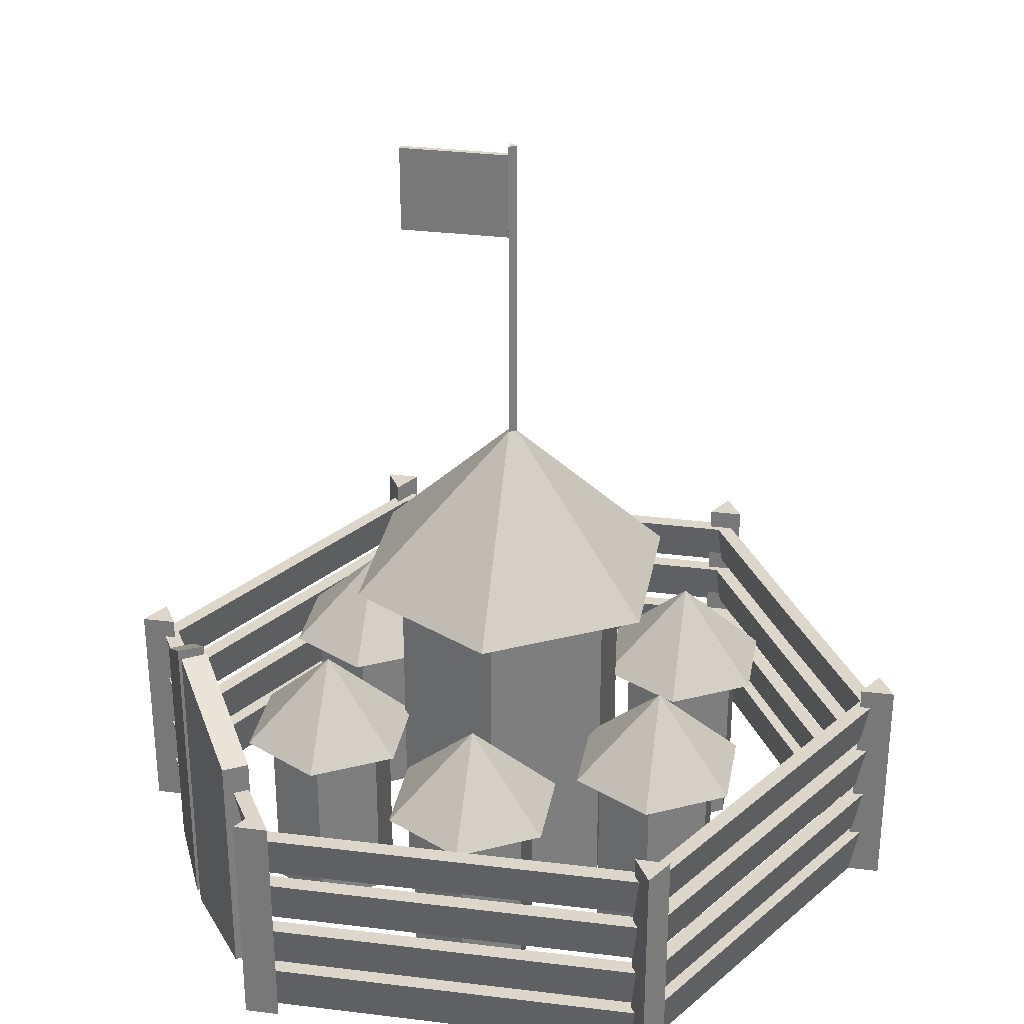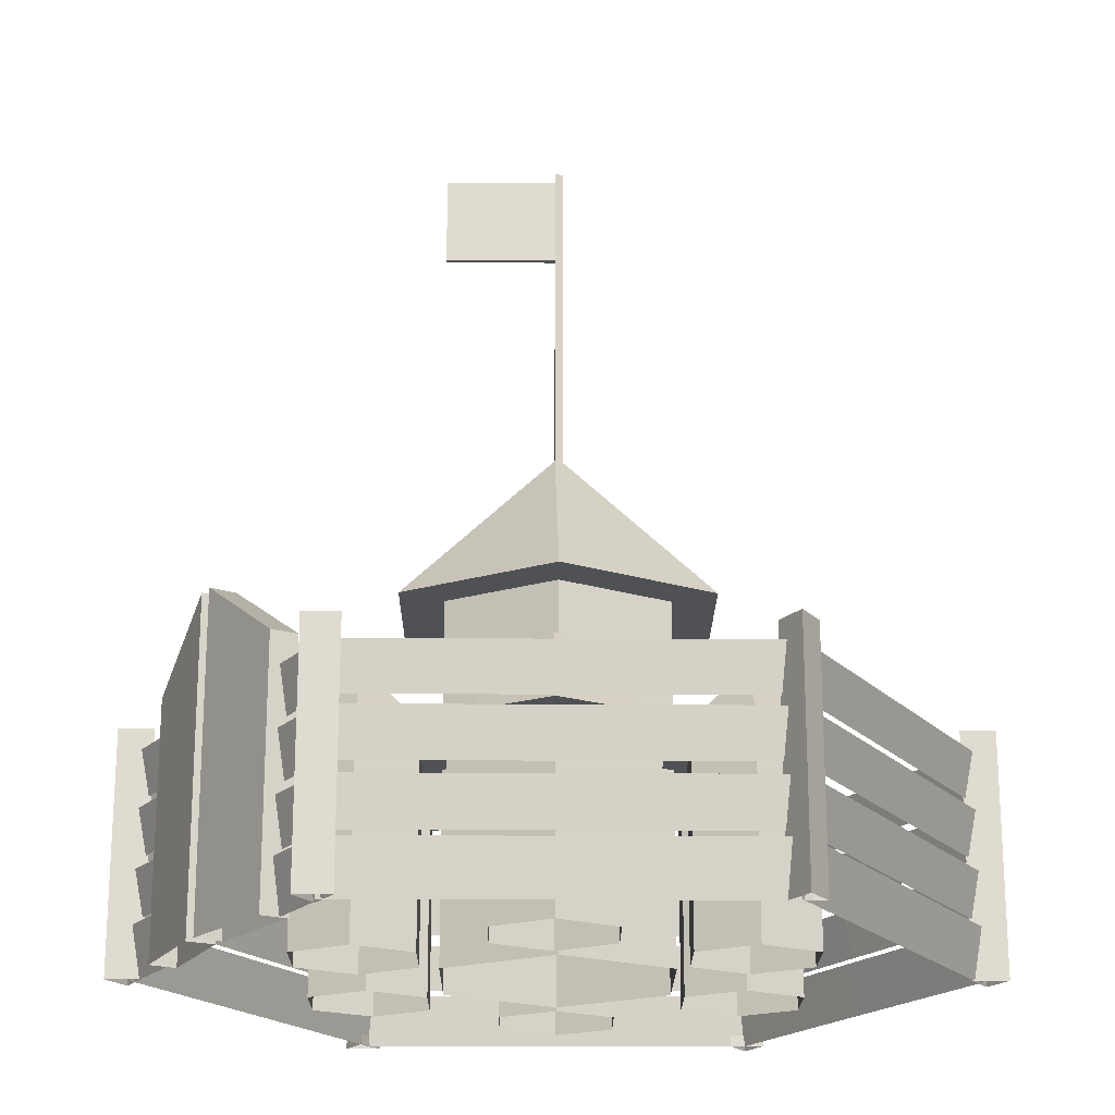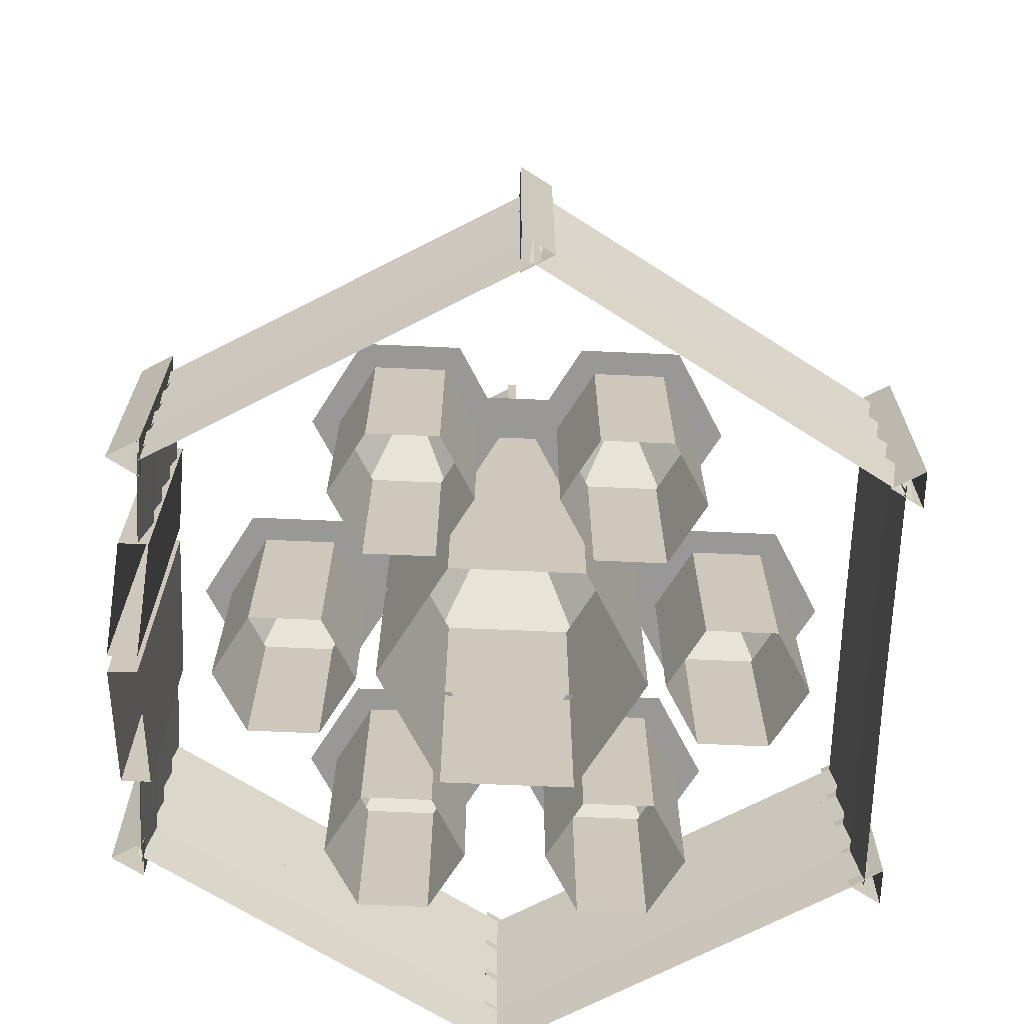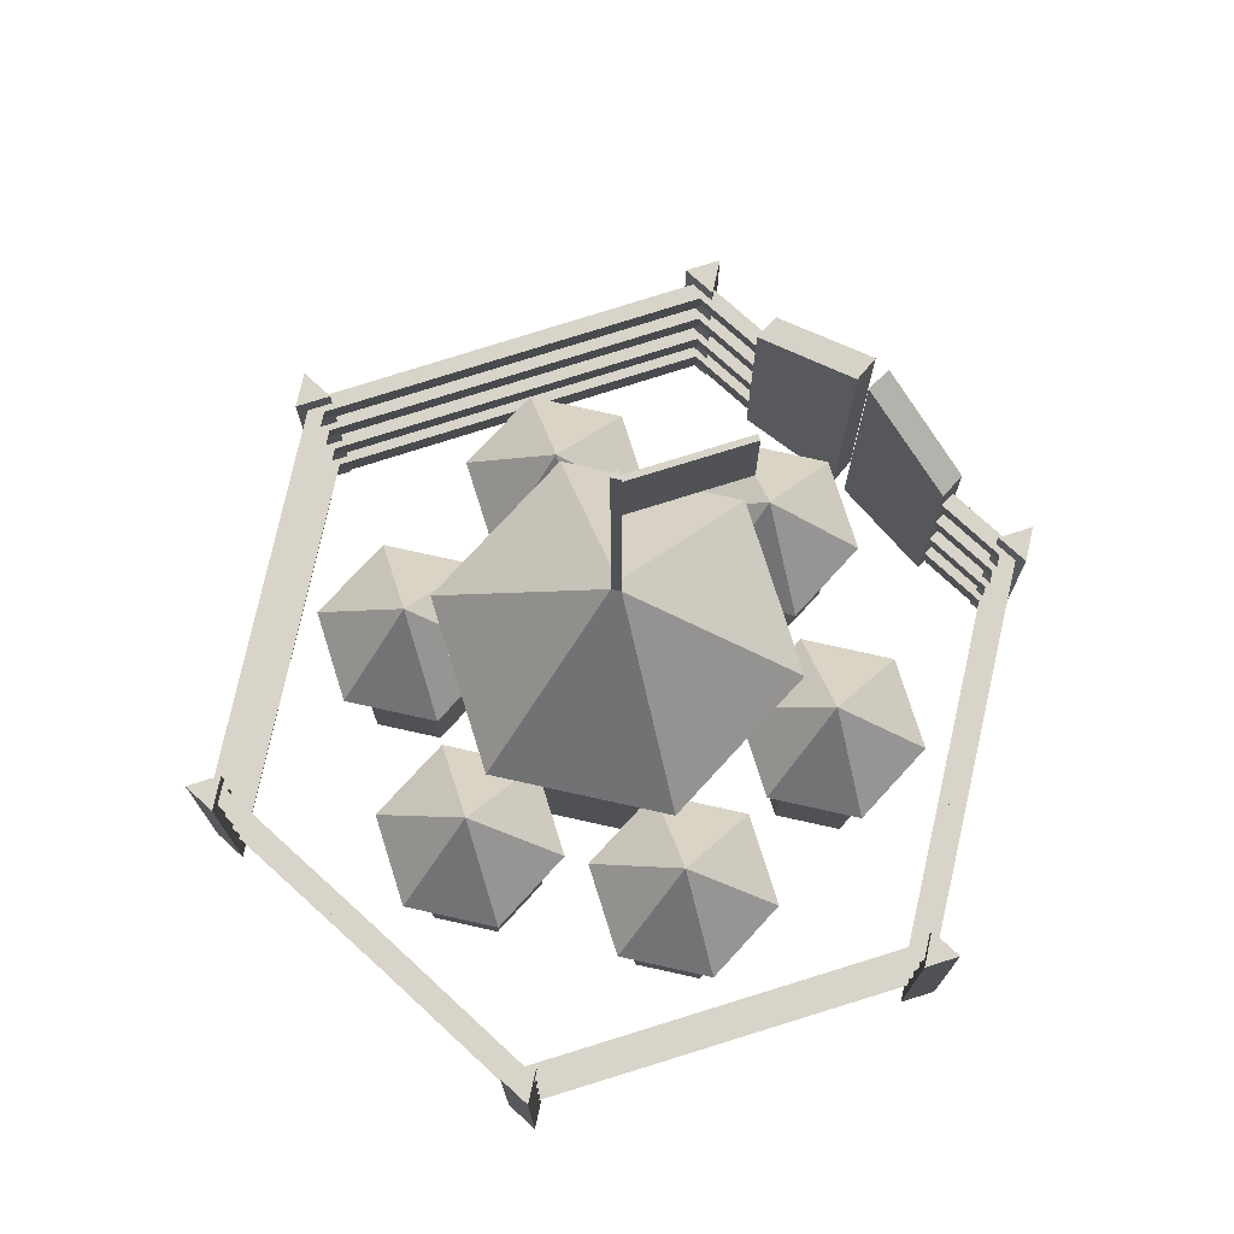
<metadata>
{"format":"obj","ext":"obj","renderer":"f3d","projection":"perspective","resolution":1024,"background":"white","views":[{"elev":30.8,"azim":40.2,"up":"+Y"},{"elev":-20.0,"azim":29.5,"up":"+Y"},{"elev":-68.6,"azim":57.5,"up":"+Y"},{"elev":75.3,"azim":-167.5,"up":"+Y"}]}
</metadata>
<code>
o decorator_building_city2.001_Cylinder.003
v 0.1312 0 -0.2159
v 0.181 0.7107 -0.3021
v 0.2568 0 0.001528
v 0.3564 0.7107 0.001528
v 0.1312 0 0.2189
v 0.181 0.7107 0.3052
v -0.1198 0 0.2189
v -0.1696 0.7107 0.3052
v -0.2453 0 0.001528
v -0.3449 0.7107 0.001528
v -0.1198 0 -0.2159
v -0.1696 0.7107 -0.3021
v 0.01516 1.048 -0.003934
v 0.005704 1.048 0.01245
v -0.003757 1.048 -0.003934
v 0.01517 1.692 -0.003934
v 0.005704 1.692 0.01245
v -0.003757 1.692 -0.003934
v 0.0036 1.494 0.008601
v -0.001976 1.494 -0.001058
v 0.003601 1.672 0.008601
v -0.001976 1.672 -0.001058
v -0.195 1.494 0.1102
v -0.1895 1.494 0.1198
v -0.195 1.672 0.1102
v -0.1895 1.672 0.1198
v 0.1312 0.7107 -0.2159
v 0.2568 0.7107 0.001528
v 0.1312 0.7107 0.2189
v -0.1198 0.7107 0.2189
v -0.2453 0.7107 0.001528
v -0.1198 0.7107 -0.2159
v 0.7101 0.4445 0.4048
v 0.7063 0.4445 -0.4128
v 0.6779 0.4445 0.4049
v 0.6742 0.4445 -0.4127
v 0.694 0.3513 0.4048
v 0.6902 0.3513 -0.4128
v 0.7101 0.329 0.4048
v 0.7063 0.329 -0.4128
v 0.6779 0.329 0.4049
v 0.6742 0.329 -0.4127
v 0.694 0.2358 0.4048
v 0.6902 0.2358 -0.4128
v 0.7101 0.21 0.4048
v 0.7063 0.21 -0.4128
v 0.6779 0.21 0.4049
v 0.6742 0.21 -0.4127
v 0.694 0.1168 0.4048
v 0.6902 0.1168 -0.4128
v 0.7101 0.1031 0.4048
v 0.7063 0.1031 -0.4128
v 0.6779 0.1031 0.4049
v 0.6742 0.1031 -0.4127
v 0.694 0 0.4048
v 0.6902 0 -0.4128
v 0.7274 0 0.3715
v 0.7274 0.486 0.3715
v 0.7274 0 0.4416
v 0.7274 0.486 0.4416
v 0.6667 0 0.4065
v 0.6667 0.486 0.4065
v 0.6869 0.486 -0.3684
v 0.6869 0 -0.3684
v 0.7477 0.486 -0.4035
v 0.7477 0 -0.4035
v 0.6869 0.486 -0.4385
v 0.6869 0 -0.4385
v 0.6991 0 -0.3929
v 0.6912 0.1031 -0.3789
v 0.7071 0.1031 -0.4069
v 0.6991 0.1168 -0.3929
v 0.6912 0.21 -0.3789
v 0.7071 0.21 -0.4069
v 0.6991 0.2358 -0.3929
v 0.6912 0.329 -0.3789
v 0.7071 0.329 -0.4069
v 0.6991 0.3513 -0.3929
v 0.6912 0.4445 -0.3789
v 0.7071 0.4445 -0.4069
v 0.01426 0.4445 0.8155
v 0.0302 0.4445 0.7875
v 0.02223 0.3513 0.8015
v 0.01426 0.329 0.8155
v 0.0302 0.329 0.7875
v 0.02223 0.2358 0.8015
v 0.01426 0.21 0.8155
v 0.0302 0.21 0.7875
v 0.02223 0.1168 0.8015
v 0.01426 0.1031 0.8155
v 0.0302 0.1031 0.7875
v 0.02223 0 0.8015
v -0.01455 0.486 0.7765
v -0.01455 0 0.7765
v -0.01455 0.486 0.8466
v -0.01455 0 0.8466
v 0.0462 0.486 0.8115
v 0.0462 0 0.8115
v 0.7068 0 0.3872
v 0.000571 0 0.7993
v 0.6987 0.1031 0.3733
v -0.00753 0.1031 0.7854
v 0.7149 0.1031 0.4011
v 0.008673 0.1031 0.8132
v 0.7068 0.1168 0.3872
v 0.000571 0.1168 0.7993
v 0.6987 0.21 0.3733
v -0.00753 0.21 0.7854
v 0.7149 0.21 0.4011
v 0.008673 0.21 0.8132
v 0.7068 0.2358 0.3872
v 0.000571 0.2358 0.7993
v 0.6987 0.329 0.3733
v -0.00753 0.329 0.7854
v 0.7149 0.329 0.4011
v 0.008673 0.329 0.8132
v 0.7068 0.3513 0.3872
v 0.000571 0.3513 0.7993
v 0.6987 0.4445 0.3733
v -0.00753 0.4445 0.7854
v 0.7149 0.4445 0.4011
v 0.008673 0.4445 0.8132
v -0.1272 0.1168 0.7161
v -0.1192 0.1031 0.7022
v -0.1352 0.329 0.7301
v -0.1272 0.2358 0.7161
v -0.1192 0.21 0.7022
v -0.1352 0.4445 0.7301
v -0.1192 0.329 0.7022
v -0.1192 0.4445 0.7022
v -0.1272 0.3513 0.7161
v -0.1272 0 0.7161
v -0.1352 0.1031 0.7301
v -0.1352 0.21 0.7301
v -0.3521 0 0.6547
v -0.3521 0.6452 0.6547
v -0.3264 0 0.6055
v -0.3264 0.6452 0.6055
v -0.1474 0 0.7465
v -0.1474 0.5058 0.7465
v -0.1196 0 0.6984
v -0.1196 0.5058 0.6984
v -0.6957 0.4445 -0.4069
v 0.01426 0.4445 -0.8124
v -0.6798 0.4445 -0.3789
v 0.0302 0.4445 -0.7845
v -0.6877 0.3513 -0.3929
v 0.02223 0.3513 -0.7984
v -0.6957 0.329 -0.4069
v 0.01426 0.329 -0.8124
v -0.6798 0.329 -0.3789
v 0.0302 0.329 -0.7845
v -0.6877 0.2358 -0.3929
v 0.02223 0.2358 -0.7984
v -0.6957 0.21 -0.4069
v 0.01426 0.21 -0.8124
v -0.6798 0.21 -0.3789
v 0.0302 0.21 -0.7845
v -0.6877 0.1168 -0.3929
v 0.02223 0.1168 -0.7984
v -0.6957 0.1031 -0.4069
v 0.01426 0.1031 -0.8124
v -0.6798 0.1031 -0.3789
v 0.0302 0.1031 -0.7845
v -0.6877 0 -0.3929
v 0.02223 0 -0.7984
v -0.6755 0 -0.4385
v -0.6755 0.486 -0.4385
v -0.7363 0 -0.4035
v -0.7363 0.486 -0.4035
v -0.6755 0 -0.3684
v -0.6755 0.486 -0.3684
v -0.01455 0.486 -0.7734
v -0.01455 0 -0.7734
v -0.01455 0.486 -0.8435
v -0.01455 0 -0.8435
v 0.0462 0.486 -0.8085
v 0.0462 0 -0.8085
v 0.000571 0 -0.7962
v -0.00753 0.1031 -0.7823
v 0.008673 0.1031 -0.8101
v 0.000571 0.1168 -0.7962
v -0.00753 0.21 -0.7823
v 0.008673 0.21 -0.8101
v 0.000571 0.2358 -0.7962
v -0.00753 0.329 -0.7823
v 0.008673 0.329 -0.8101
v 0.000571 0.3513 -0.7962
v -0.00753 0.4445 -0.7823
v 0.008673 0.4445 -0.8101
v -0.7035 0.4445 0.4011
v -0.6872 0.4445 0.3733
v -0.6954 0.3513 0.3872
v -0.7035 0.329 0.4011
v -0.6872 0.329 0.3733
v -0.6954 0.2358 0.3872
v -0.7035 0.21 0.4011
v -0.6872 0.21 0.3733
v -0.6954 0.1168 0.3872
v -0.7035 0.1031 0.4011
v -0.6872 0.1031 0.3733
v -0.6954 0 0.3872
v -0.6553 0.486 0.4065
v -0.6553 0 0.4065
v -0.716 0.486 0.4416
v -0.716 0 0.4416
v -0.716 0.486 0.3715
v -0.716 0 0.3715
v -0.6788 0 -0.4128
v -0.6826 0 0.4048
v -0.6628 0.1031 -0.4127
v -0.6665 0.1031 0.4049
v -0.6949 0.1031 -0.4128
v -0.6987 0.1031 0.4048
v -0.6788 0.1168 -0.4128
v -0.6826 0.1168 0.4048
v -0.6628 0.21 -0.4127
v -0.6665 0.21 0.4049
v -0.6949 0.21 -0.4128
v -0.6987 0.21 0.4048
v -0.6788 0.2358 -0.4128
v -0.6826 0.2358 0.4048
v -0.6628 0.329 -0.4127
v -0.6665 0.329 0.4049
v -0.6949 0.329 -0.4128
v -0.6987 0.329 0.4048
v -0.6788 0.3513 -0.4128
v -0.6826 0.3513 0.4048
v -0.6628 0.4445 -0.4127
v -0.6665 0.4445 0.4049
v -0.6949 0.4445 -0.4128
v -0.6987 0.4445 0.4048
v 0.3409 0.4445 -0.579
v 0.3489 0.2358 -0.593
v 0.357 0.4445 -0.6069
v 0.3409 0.329 -0.579
v 0.357 0.21 -0.6069
v 0.3409 0.1031 -0.579
v 0.3489 0 -0.593
v 0.357 0.1031 -0.6069
v 0.3489 0.1168 -0.593
v 0.357 0.329 -0.6069
v 0.3409 0.21 -0.579
v 0.3489 0.3513 -0.593
v -0.5467 0.1168 0.4739
v -0.5387 0.1031 0.46
v -0.5547 0.329 0.4879
v -0.5467 0.2358 0.4739
v -0.5387 0.21 0.46
v -0.5547 0.4445 0.4879
v -0.5387 0.329 0.46
v -0.5387 0.4445 0.46
v -0.5467 0.3513 0.4739
v -0.5467 0 0.4739
v -0.5547 0.1031 0.4879
v -0.5547 0.21 0.4879
v -0.381 0 0.638
v -0.381 0.6452 0.638
v -0.3513 0 0.5911
v -0.3513 0.6452 0.5911
v -0.5629 0 0.5066
v -0.5629 0.5058 0.5066
v -0.5351 0 0.4585
v -0.5351 0.5058 0.4585
v -0.3519 0 -0.1197
v -0.3255 0.3761 -0.1654
v -0.2854 0 -0.004687
v -0.2327 0.3761 -0.004686
v -0.3519 0 0.1104
v -0.3255 0.3761 0.156
v -0.4847 0 0.1104
v -0.5111 0.3761 0.156
v -0.5512 0 -0.004687
v -0.6039 0.3761 -0.004687
v -0.4847 0 -0.1197
v -0.5111 0.3761 -0.1654
v -0.4183 0.5544 -0.004686
v -0.3519 0.3761 -0.1197
v -0.2854 0.3761 -0.004687
v -0.3519 0.3761 0.1104
v -0.4847 0.3761 0.1104
v -0.5512 0.3761 -0.004687
v -0.4847 0.3761 -0.1197
v -0.07223 0 -0.3646
v -0.01952 0.3761 -0.3646
v -0.1387 0 -0.2495
v -0.1123 0.3761 -0.2039
v -0.2715 0 -0.2495
v -0.2979 0.3761 -0.2039
v -0.3379 0 -0.3646
v -0.3907 0.3761 -0.3646
v -0.2715 0 -0.4797
v -0.2979 0.3761 -0.5253
v -0.1387 0 -0.4797
v -0.1123 0.3761 -0.5253
v -0.2051 0.5544 -0.3646
v -0.07223 0.3761 -0.3646
v -0.1387 0.3761 -0.2495
v -0.2715 0.3761 -0.2495
v -0.3379 0.3761 -0.3646
v -0.2715 0.3761 -0.4797
v -0.1387 0.3761 -0.4797
v 0.2796 0 -0.2449
v 0.306 0.3761 -0.1992
v 0.1468 0 -0.2449
v 0.1204 0.3761 -0.1992
v 0.08035 0 -0.3599
v 0.02764 0.3761 -0.3599
v 0.1468 0 -0.475
v 0.1204 0.3761 -0.5206
v 0.2796 0 -0.475
v 0.306 0.3761 -0.5206
v 0.3461 0 -0.3599
v 0.3988 0.3761 -0.3599
v 0.2132 0.5544 -0.3599
v 0.2796 0.3761 -0.2449
v 0.1468 0.3761 -0.2449
v 0.08035 0.3761 -0.3599
v 0.1468 0.3761 -0.475
v 0.2796 0.3761 -0.475
v 0.3461 0.3761 -0.3599
v 0.3519 0 0.1197
v 0.3255 0.3761 0.1654
v 0.2854 0 0.004687
v 0.2327 0.3761 0.004687
v 0.3519 0 -0.1104
v 0.3255 0.3761 -0.156
v 0.4847 0 -0.1104
v 0.5111 0.3761 -0.156
v 0.5512 0 0.004687
v 0.6039 0.3761 0.004687
v 0.4847 0 0.1197
v 0.5111 0.3761 0.1654
v 0.4183 0.5544 0.004687
v 0.3519 0.3761 0.1197
v 0.2854 0.3761 0.004687
v 0.3519 0.3761 -0.1104
v 0.4847 0.3761 -0.1104
v 0.5512 0.3761 0.004687
v 0.4847 0.3761 0.1197
v 0.07223 0 0.3646
v 0.01952 0.3761 0.3646
v 0.1387 0 0.2495
v 0.1123 0.3761 0.2039
v 0.2715 0 0.2495
v 0.2979 0.3761 0.2039
v 0.3379 0 0.3646
v 0.3907 0.3761 0.3646
v 0.2715 0 0.4797
v 0.2979 0.3761 0.5253
v 0.1387 0 0.4797
v 0.1123 0.3761 0.5253
v 0.2051 0.5544 0.3646
v 0.07223 0.3761 0.3646
v 0.1387 0.3761 0.2495
v 0.2715 0.3761 0.2495
v 0.3379 0.3761 0.3646
v 0.2715 0.3761 0.4797
v 0.1387 0.3761 0.4797
v -0.2796 0 0.2449
v -0.306 0.3761 0.1992
v -0.1468 0 0.2449
v -0.1204 0.3761 0.1992
v -0.08035 0 0.3599
v -0.02764 0.3761 0.3599
v -0.1468 0 0.475
v -0.1204 0.3761 0.5206
v -0.2796 0 0.475
v -0.306 0.3761 0.5206
v -0.3461 0 0.3599
v -0.3988 0.3761 0.3599
v -0.2132 0.5544 0.3599
v -0.2796 0.3761 0.2449
v -0.1468 0.3761 0.2449
v -0.08035 0.3761 0.3599
v -0.1468 0.3761 0.475
v -0.2796 0.3761 0.475
v -0.3461 0.3761 0.3599
f 27 2 4 28
f 28 4 6 29
f 29 6 8 30
f 30 8 10 31
f 4 2 13
f 31 10 12 32
f 32 12 2 27
f 13 15 18 16
f 8 6 14
f 2 12 15 13
f 10 8 14 15
f 6 4 13 14
f 12 10 15
f 16 18 17
f 15 14 17 18
f 14 13 16 17
f 23 24 26 25
f 20 19 24 23
f 22 20 23 25
f 21 22 25 26
f 19 21 26 24
f 11 32 27 1
f 9 31 32 11
f 7 30 31 9
f 5 29 30 7
f 3 28 29 5
f 1 27 28 3
f 34 33 37 38
f 36 35 33 34
f 38 37 35 36
f 40 39 43 44
f 42 41 39 40
f 44 43 41 42
f 46 45 49 50
f 48 47 45 46
f 56 55 53 54
f 54 53 51 52
f 52 51 55 56
f 50 49 47 48
f 64 63 67 68
f 57 58 60 59
f 59 60 62 61
f 60 58 62
f 61 62 58 57
f 65 67 63
f 66 65 63 64
f 68 67 65 66
f 81 128 131 83
f 82 130 128 81
f 83 131 130 82
f 84 125 126 86
f 85 129 125 84
f 86 126 129 85
f 105 106 108 107
f 87 134 123 89
f 88 127 134 87
f 92 132 124 91
f 103 104 100 99
f 91 124 133 90
f 90 133 132 92
f 89 123 127 88
f 101 102 104 103
f 94 93 97 98
f 95 97 93
f 96 95 93 94
f 99 100 102 101
f 98 97 95 96
f 107 108 110 109
f 109 110 106 105
f 111 112 114 113
f 113 114 116 115
f 115 116 112 111
f 117 118 120 119
f 119 120 122 121
f 121 122 118 117
f 241 237 74 72
f 242 236 76 77
f 233 244 78 79
f 244 235 80 78
f 243 241 72 73
f 239 240 71 69
f 240 238 70 71
f 238 239 69 70
f 237 243 73 74
f 236 234 75 76
f 234 242 77 75
f 235 233 79 80
f 125 129 126
f 131 128 130
f 123 134 127
f 132 133 124
f 135 136 138 137
f 137 138 142 141
f 141 142 140 139
f 139 140 136 135
f 298 287 289 299
f 142 138 136 140
f 144 148 147 143
f 146 144 143 145
f 148 146 145 147
f 150 154 153 149
f 152 150 149 151
f 154 152 151 153
f 156 160 159 155
f 158 156 155 157
f 166 164 163 165
f 164 162 161 163
f 162 166 165 161
f 160 158 157 159
f 174 178 177 173
f 167 169 170 168
f 169 171 172 170
f 170 172 168
f 171 167 168 172
f 175 173 177
f 176 174 173 175
f 178 176 175 177
f 191 193 253 250
f 192 191 250 252
f 193 192 252 253
f 194 196 248 247
f 195 194 247 251
f 196 195 251 248
f 215 217 218 216
f 197 199 245 256
f 198 197 256 249
f 202 201 246 254
f 213 209 210 214
f 201 200 255 246
f 200 202 254 255
f 199 198 249 245
f 211 213 214 212
f 204 208 207 203
f 205 203 207
f 206 204 203 205
f 209 211 212 210
f 208 206 205 207
f 217 219 220 218
f 219 215 216 220
f 221 223 224 222
f 223 225 226 224
f 225 221 222 226
f 227 229 230 228
f 229 231 232 230
f 231 227 228 232
f 241 182 184 237
f 242 187 186 236
f 233 189 188 244
f 244 188 190 235
f 243 183 182 241
f 239 179 181 240
f 240 181 180 238
f 238 180 179 239
f 237 184 183 243
f 236 186 185 234
f 234 185 187 242
f 235 190 189 233
f 247 248 251
f 253 252 250
f 245 249 256
f 254 246 255
f 257 259 260 258
f 259 263 264 260
f 263 261 262 264
f 261 257 258 262
f 297 285 287 298
f 264 262 258 260
f 278 266 268 279
f 279 268 270 280
f 280 270 272 281
f 281 272 274 282
f 268 266 277
f 282 274 276 283
f 283 276 266 278
f 272 270 277
f 266 276 277
f 274 272 277
f 270 268 277
f 276 274 277
f 275 283 278 265
f 273 282 283 275
f 271 281 282 273
f 269 280 281 271
f 267 279 280 269
f 265 278 279 267
f 299 289 291 300
f 300 291 293 301
f 287 285 296
f 301 293 295 302
f 302 295 285 297
f 291 289 296
f 285 295 296
f 293 291 296
f 289 287 296
f 295 293 296
f 294 302 297 284
f 292 301 302 294
f 290 300 301 292
f 288 299 300 290
f 286 298 299 288
f 284 297 298 286
f 317 306 308 318
f 316 304 306 317
f 318 308 310 319
f 319 310 312 320
f 306 304 315
f 320 312 314 321
f 321 314 304 316
f 310 308 315
f 304 314 315
f 312 310 315
f 308 306 315
f 314 312 315
f 313 321 316 303
f 311 320 321 313
f 309 319 320 311
f 307 318 319 309
f 305 317 318 307
f 303 316 317 305
f 336 325 327 337
f 335 323 325 336
f 337 327 329 338
f 338 329 331 339
f 325 323 334
f 339 331 333 340
f 340 333 323 335
f 329 327 334
f 323 333 334
f 331 329 334
f 327 325 334
f 333 331 334
f 332 340 335 322
f 330 339 340 332
f 328 338 339 330
f 326 337 338 328
f 324 336 337 326
f 322 335 336 324
f 355 344 346 356
f 354 342 344 355
f 356 346 348 357
f 357 348 350 358
f 344 342 353
f 358 350 352 359
f 359 352 342 354
f 348 346 353
f 342 352 353
f 350 348 353
f 346 344 353
f 352 350 353
f 351 359 354 341
f 349 358 359 351
f 347 357 358 349
f 345 356 357 347
f 343 355 356 345
f 341 354 355 343
f 374 363 365 375
f 373 361 363 374
f 375 365 367 376
f 376 367 369 377
f 363 361 372
f 377 369 371 378
f 378 371 361 373
f 367 365 372
f 361 371 372
f 369 367 372
f 365 363 372
f 371 369 372
f 370 378 373 360
f 368 377 378 370
f 366 376 377 368
f 364 375 376 366
f 362 374 375 364
f 360 373 374 362

</code>
